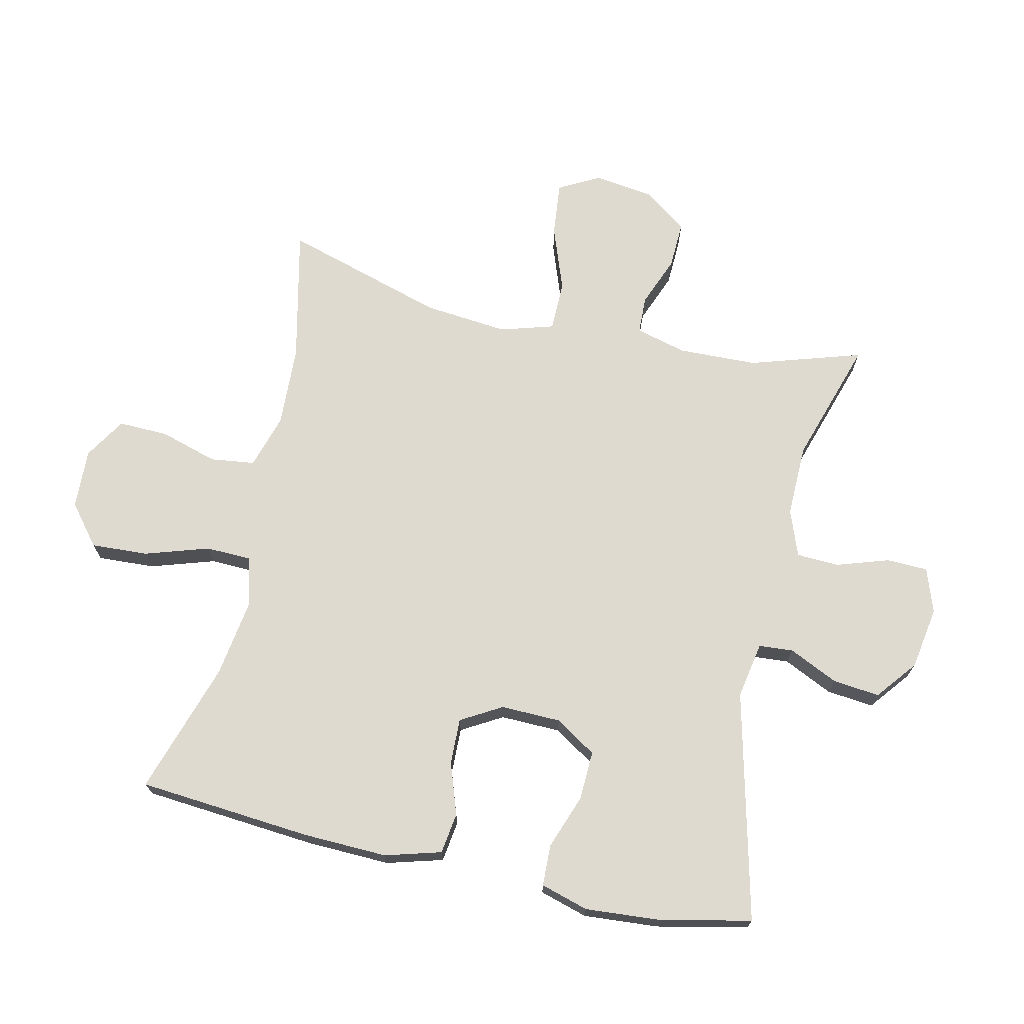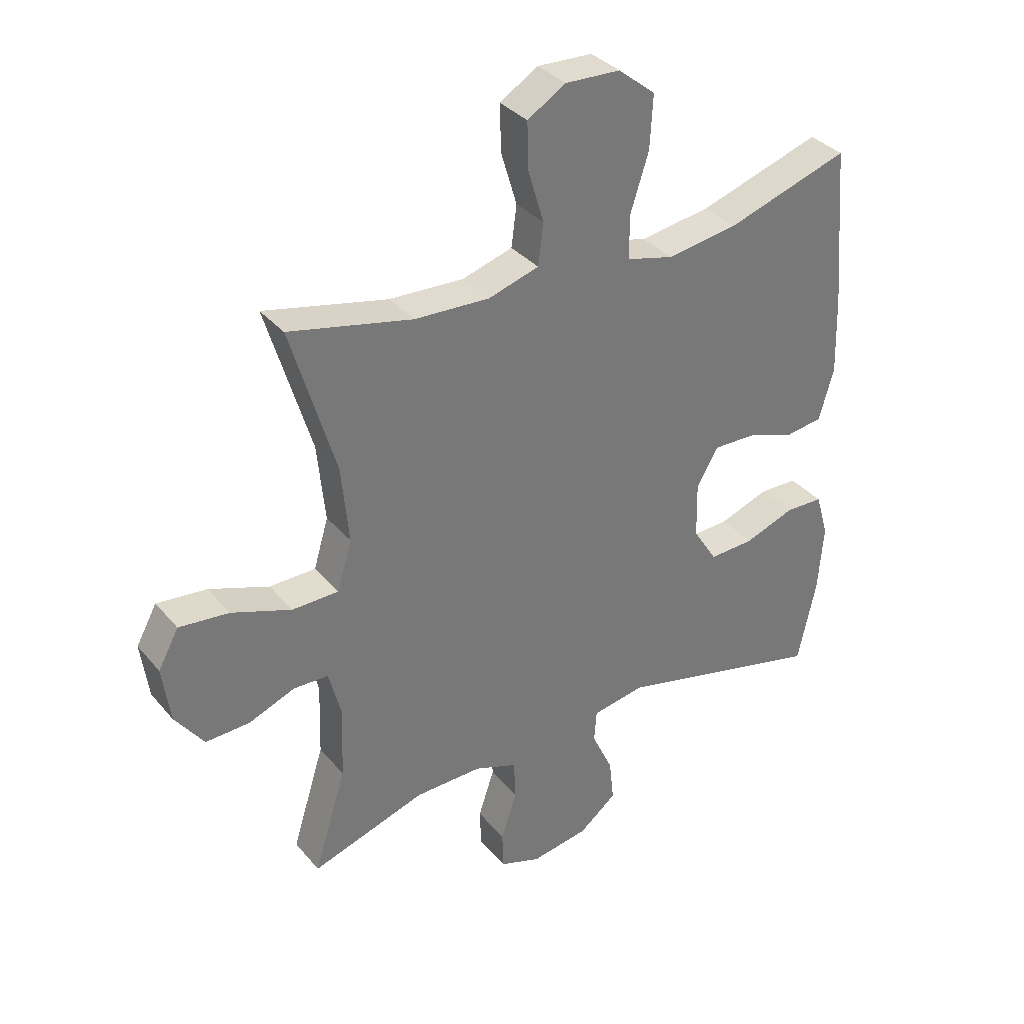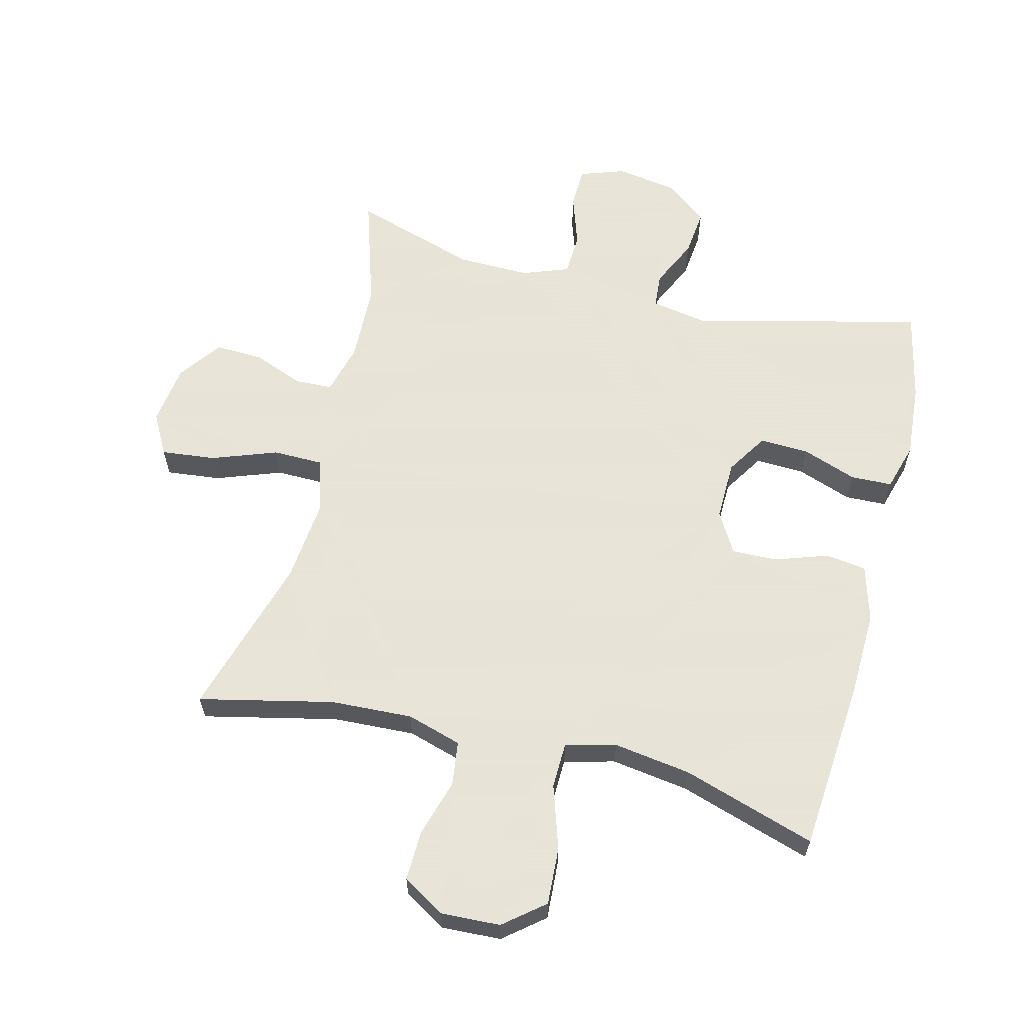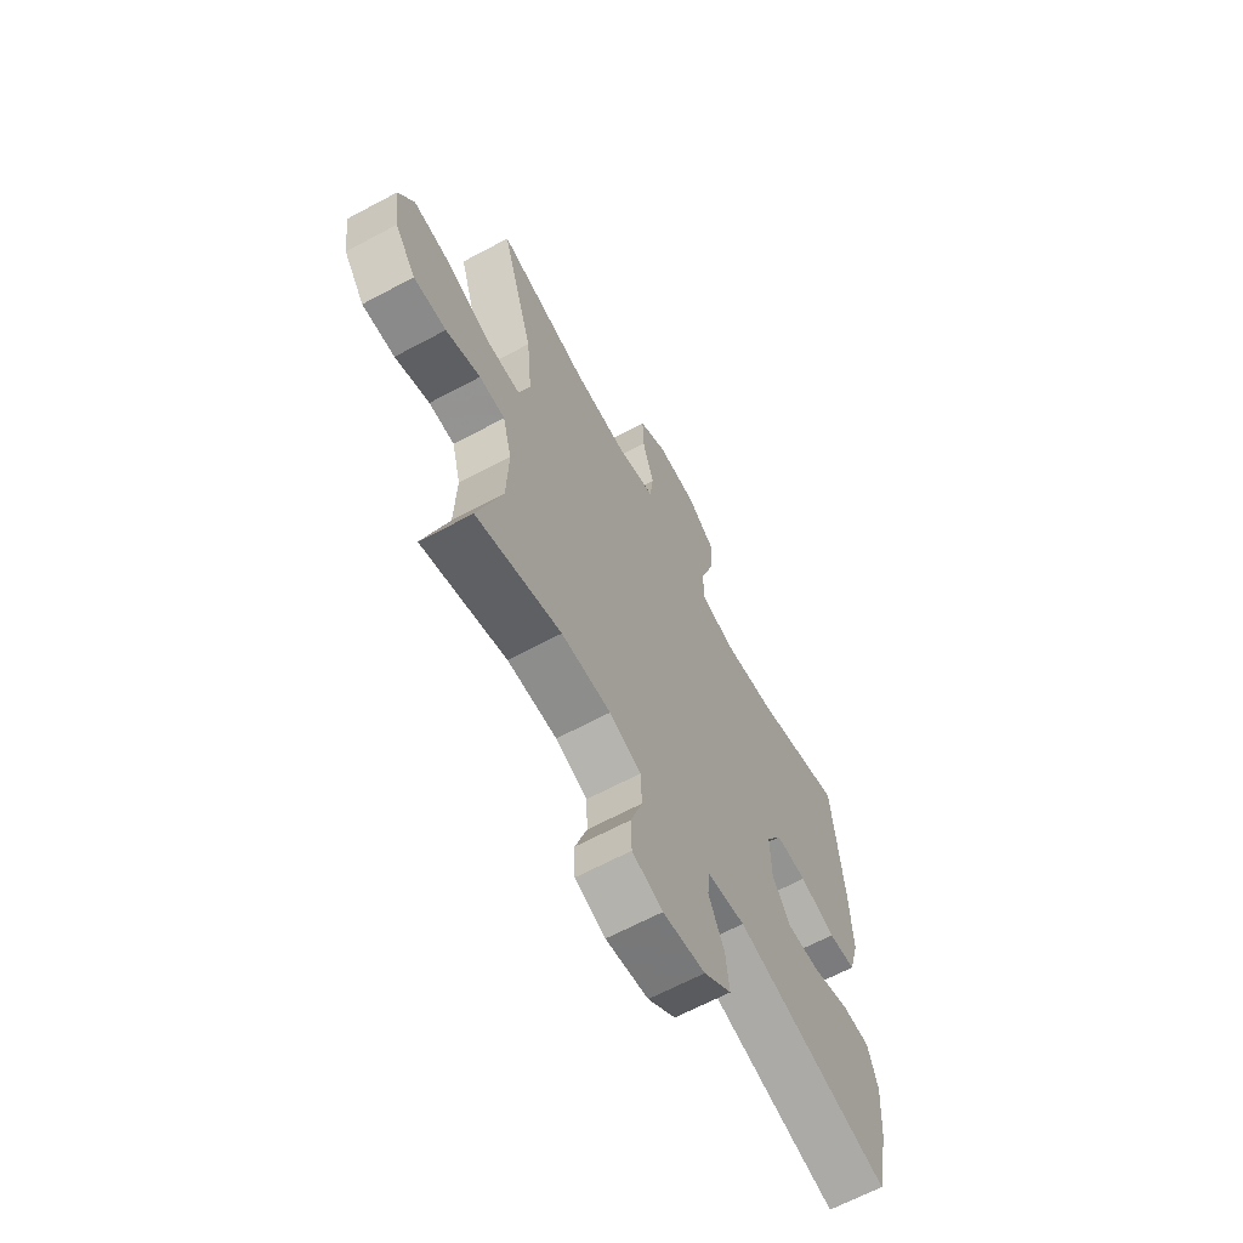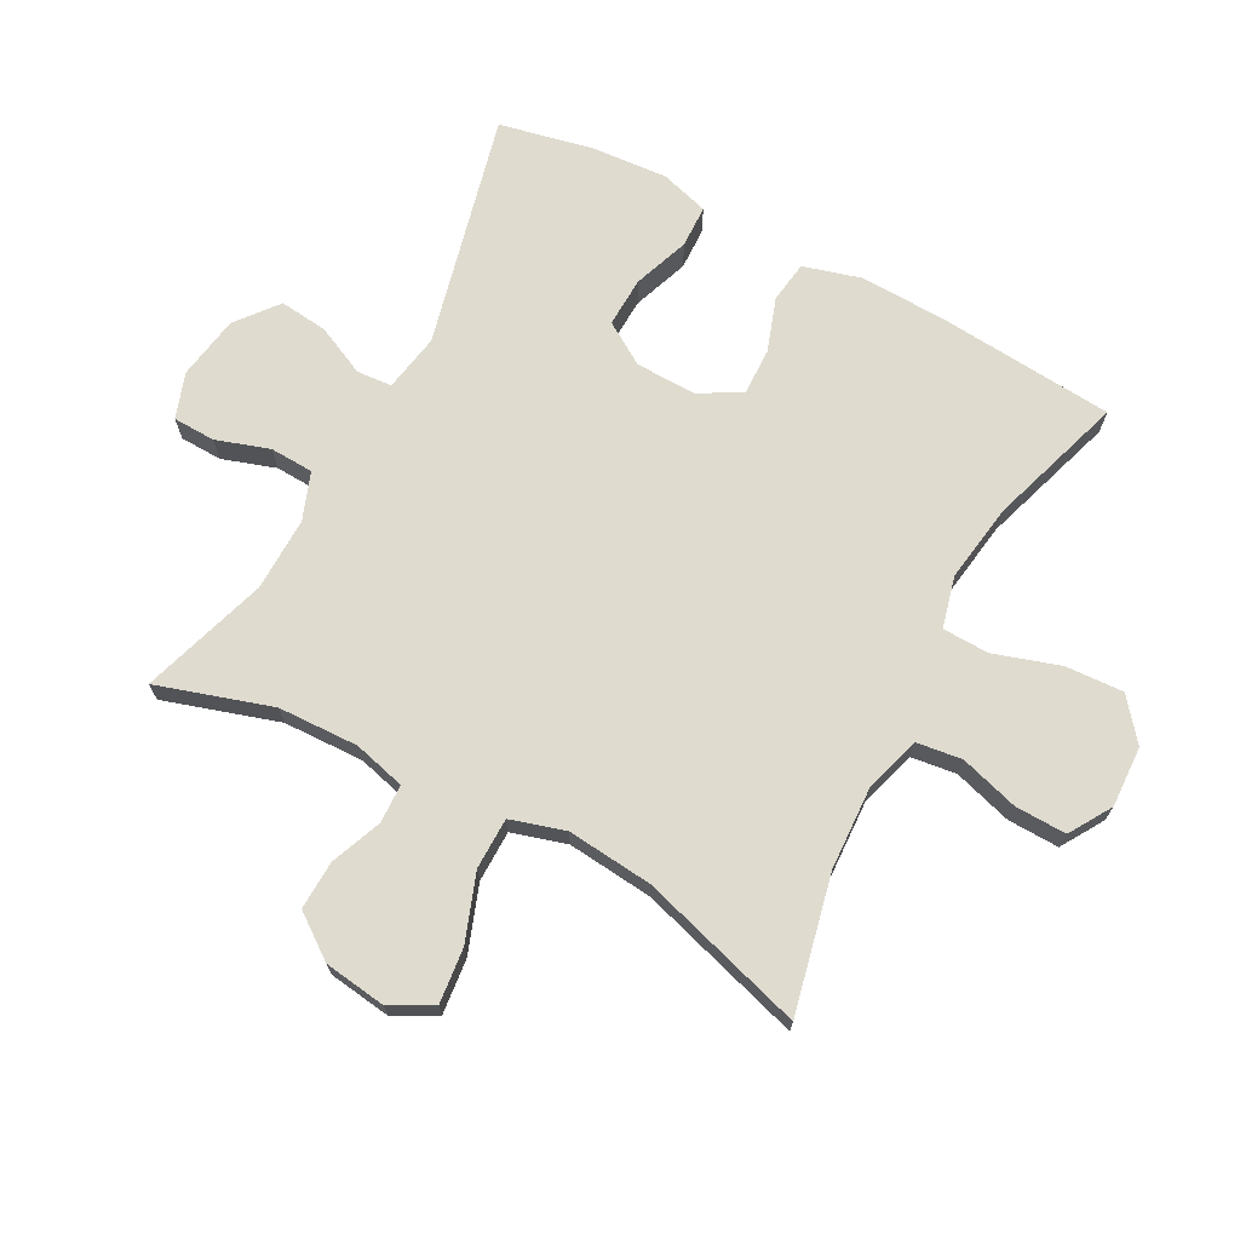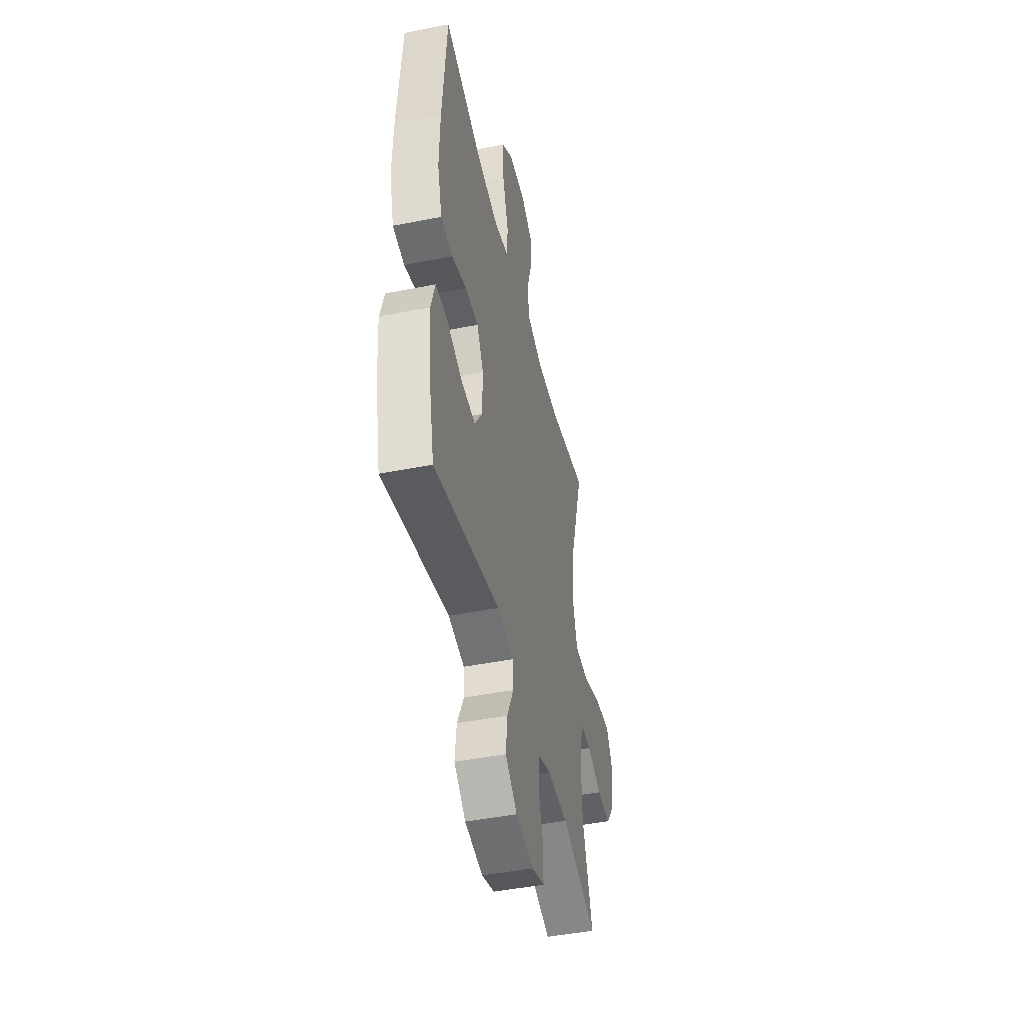
<metadata>
{"format":"obj","ext":"obj","renderer":"f3d","projection":"perspective","resolution":1024,"background":"white","views":[{"elev":70.9,"azim":102.7,"up":"+Y"},{"elev":34.5,"azim":-33.9,"up":"+Z"},{"elev":61.4,"azim":14.0,"up":"+Y"},{"elev":-65.3,"azim":-61.7,"up":"+Z"},{"elev":70.3,"azim":-61.9,"up":"+Y"},{"elev":-45.9,"azim":102.8,"up":"+Z"}]}
</metadata>
<code>
v -0.5 0.07 -0.5
v -0.445 0.07 -0.324
v -0.441 0.07 -0.2
v -0.462 0.07 -0.12
v -0.521 0.07 -0.118
v -0.6 0.07 -0.149
v -0.675 0.07 -0.152
v -0.724 0.07 -0.085
v -0.737 0.07 0.011
v -0.702 0.07 0.075
v -0.617 0.07 0.066
v -0.515 0.07 0.029
v -0.436 0.07 0.03
v -0.411 0.07 0.114
v -0.424 0.07 0.246
v -0.5 0.07 0.5
v -0.29 0.07 0.453
v -0.162 0.07 0.447
v -0.076 0.07 0.473
v -0.067 0.07 0.543
v -0.094 0.07 0.633
v -0.096 0.07 0.712
v -0.031 0.07 0.752
v 0.063 0.07 0.748
v 0.126 0.07 0.697
v 0.121 0.07 0.607
v 0.089 0.07 0.507
v 0.091 0.07 0.435
v 0.17 0.07 0.415
v 0.291 0.07 0.433
v 0.5 0.07 0.5
v 0.523 0.07 0.226
v 0.527 0.07 0.094
v 0.502 0.07 0.006
v 0.438 0.07 -0.003
v 0.356 0.07 0.025
v 0.284 0.07 0.027
v 0.247 0.07 -0.037
v 0.249 0.07 -0.131
v 0.29 0.07 -0.196
v 0.367 0.07 -0.193
v 0.453 0.07 -0.162
v 0.518 0.07 -0.164
v 0.54 0.07 -0.239
v 0.531 0.07 -0.357
v 0.5 0.07 -0.5
v 0.141 0.07 -0.413
v 0.052 0.07 -0.429
v 0.048 0.07 -0.483
v 0.084 0.07 -0.56
v 0.092 0.07 -0.634
v 0.028 0.07 -0.685
v -0.07 0.07 -0.701
v -0.14 0.07 -0.677
v -0.142 0.07 -0.612
v -0.115 0.07 -0.53
v -0.118 0.07 -0.463
v -0.191 0.07 -0.436
v -0.305 0.07 -0.438
v -0.5 0 -0.5
v -0.445 0 -0.324
v -0.441 0 -0.2
v -0.462 0 -0.12
v -0.521 0 -0.118
v -0.6 0 -0.149
v -0.675 0 -0.152
v -0.724 0 -0.085
v -0.737 0 0.011
v -0.702 0 0.075
v -0.617 0 0.066
v -0.515 0 0.029
v -0.436 0 0.03
v -0.411 0 0.114
v -0.424 0 0.246
v -0.5 0 0.5
v -0.29 0 0.453
v -0.162 0 0.447
v -0.076 0 0.473
v -0.067 0 0.543
v -0.094 0 0.633
v -0.096 0 0.712
v -0.031 0 0.752
v 0.063 0 0.748
v 0.126 0 0.697
v 0.121 0 0.607
v 0.089 0 0.507
v 0.091 0 0.435
v 0.17 0 0.415
v 0.291 0 0.433
v 0.5 0 0.5
v 0.523 0 0.226
v 0.527 0 0.094
v 0.502 0 0.006
v 0.438 0 -0.003
v 0.356 0 0.025
v 0.284 0 0.027
v 0.247 0 -0.037
v 0.249 0 -0.131
v 0.29 0 -0.196
v 0.367 0 -0.193
v 0.453 0 -0.162
v 0.518 0 -0.164
v 0.54 0 -0.239
v 0.531 0 -0.357
v 0.5 0 -0.5
v 0.141 0 -0.413
v 0.052 0 -0.429
v 0.048 0 -0.483
v 0.084 0 -0.56
v 0.092 0 -0.634
v 0.028 0 -0.685
v -0.07 0 -0.701
v -0.14 0 -0.677
v -0.142 0 -0.612
v -0.115 0 -0.53
v -0.118 0 -0.463
v -0.191 0 -0.436
v -0.305 0 -0.438
f 53 54 55 56
f 53 56 57
f 52 53 57
f 49 50 51 52
f 48 49 52 57
f 44 45 46 47
f 44 47 48
f 41 42 43 44
f 40 41 44 48
f 39 40 48 57
f 33 34 35 36
f 33 36 37
f 30 31 32 33
f 29 30 33 37
f 28 29 37 38
f 24 25 26 27
f 24 27 28
f 23 24 28
f 20 21 22 23
f 19 20 23 28
f 18 19 28 38
f 15 16 17
f 14 15 17 18
f 13 14 18 38
f 9 10 11 12
f 5 6 7 8
f 4 5 8 9
f 59 1 2
f 58 59 2 3
f 4 9 12 13
f 38 39 57 58
f 13 38 58
f 3 4 13 58
f 115 114 113 112
f 116 115 112
f 116 112 111
f 111 110 109 108
f 116 111 108 107
f 106 105 104 103
f 107 106 103
f 103 102 101 100
f 107 103 100 99
f 116 107 99 98
f 95 94 93 92
f 96 95 92
f 92 91 90 89
f 96 92 89 88
f 97 96 88 87
f 86 85 84 83
f 87 86 83
f 87 83 82
f 82 81 80 79
f 87 82 79 78
f 97 87 78 77
f 76 75 74
f 77 76 74 73
f 97 77 73 72
f 71 70 69 68
f 67 66 65 64
f 68 67 64 63
f 61 60 118
f 62 61 118 117
f 72 71 68 63
f 117 116 98 97
f 117 97 72
f 117 72 63 62
f 1 60 61 2
f 2 61 62 3
f 3 62 63 4
f 4 63 64 5
f 5 64 65 6
f 6 65 66 7
f 7 66 67 8
f 8 67 68 9
f 9 68 69 10
f 10 69 70 11
f 11 70 71 12
f 12 71 72 13
f 13 72 73 14
f 14 73 74 15
f 15 74 75 16
f 16 75 76 17
f 17 76 77 18
f 18 77 78 19
f 19 78 79 20
f 20 79 80 21
f 21 80 81 22
f 22 81 82 23
f 23 82 83 24
f 24 83 84 25
f 25 84 85 26
f 26 85 86 27
f 27 86 87 28
f 28 87 88 29
f 29 88 89 30
f 30 89 90 31
f 31 90 91 32
f 32 91 92 33
f 33 92 93 34
f 34 93 94 35
f 35 94 95 36
f 36 95 96 37
f 37 96 97 38
f 38 97 98 39
f 39 98 99 40
f 40 99 100 41
f 41 100 101 42
f 42 101 102 43
f 43 102 103 44
f 44 103 104 45
f 45 104 105 46
f 46 105 106 47
f 47 106 107 48
f 48 107 108 49
f 49 108 109 50
f 50 109 110 51
f 51 110 111 52
f 52 111 112 53
f 53 112 113 54
f 54 113 114 55
f 55 114 115 56
f 56 115 116 57
f 57 116 117 58
f 58 117 118 59
f 59 118 60 1

</code>
